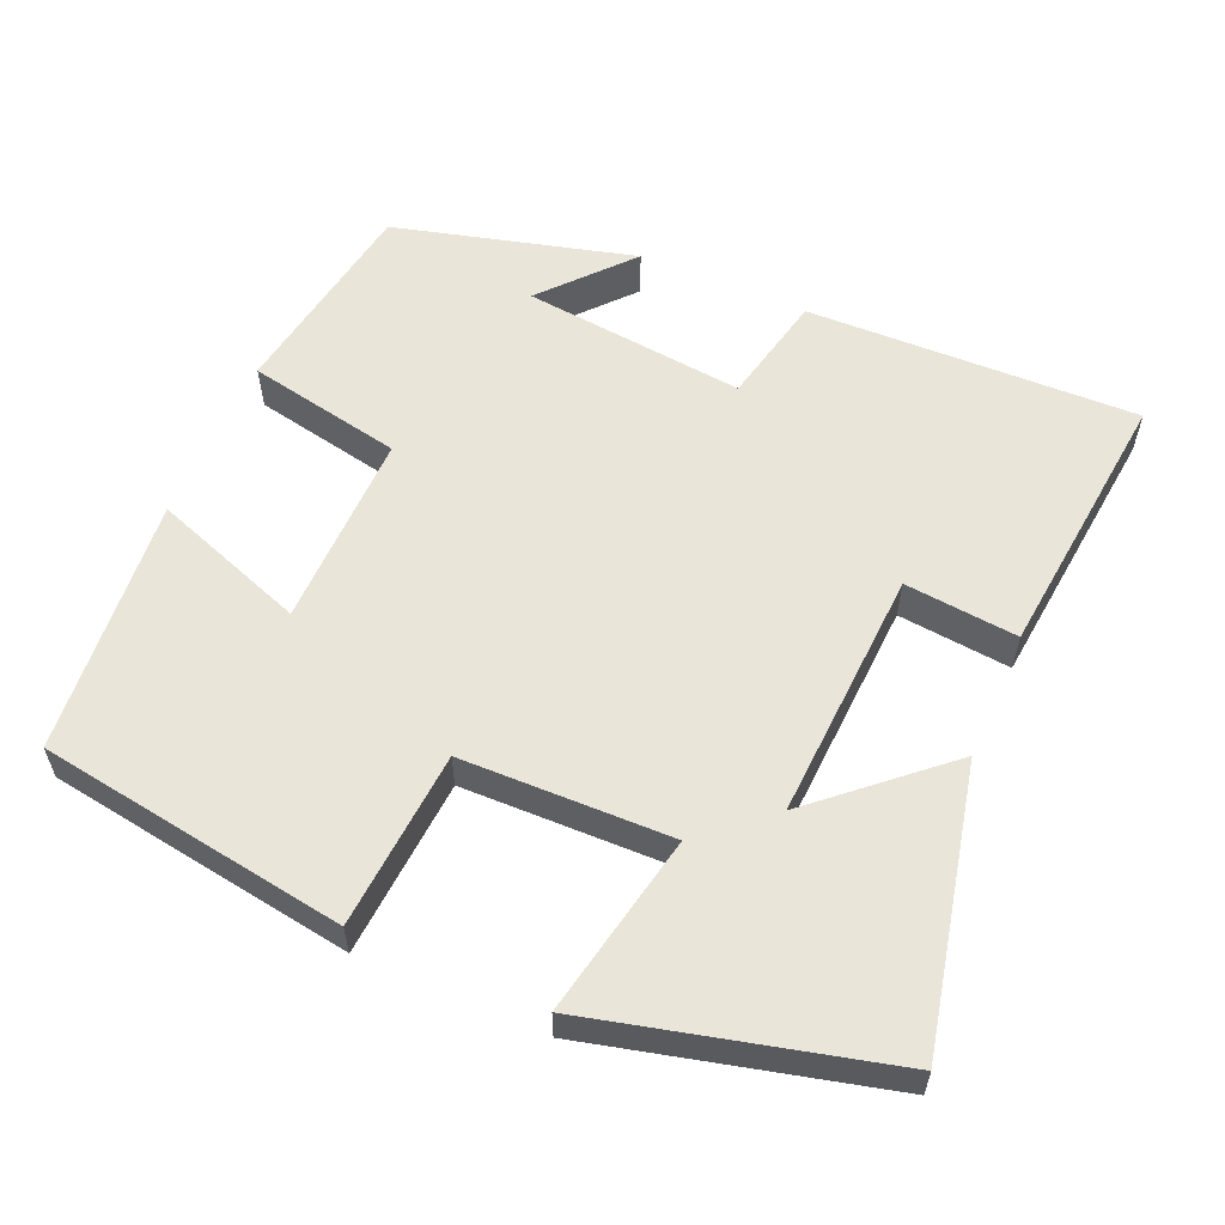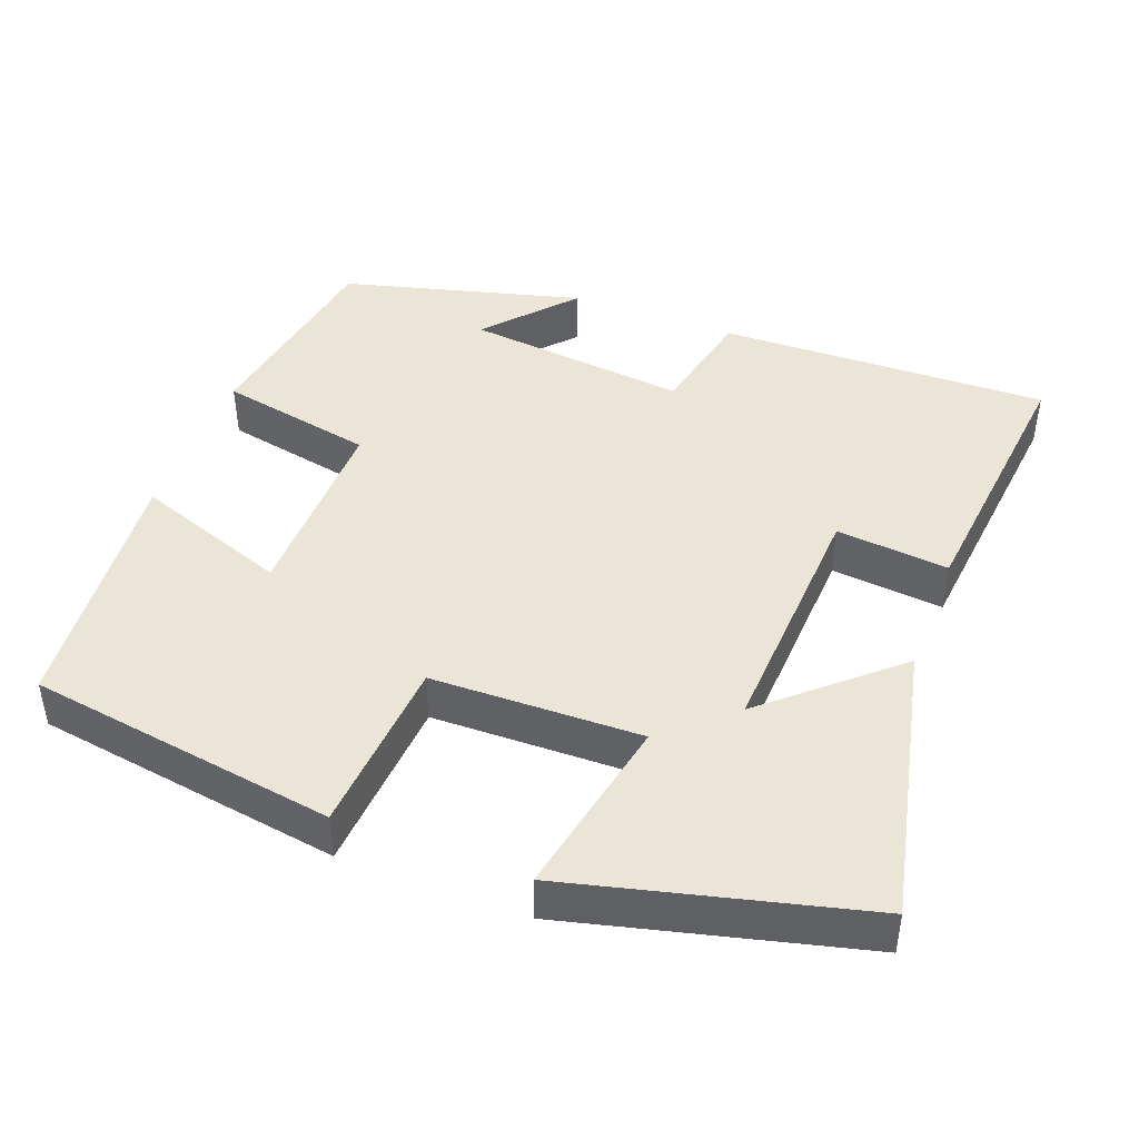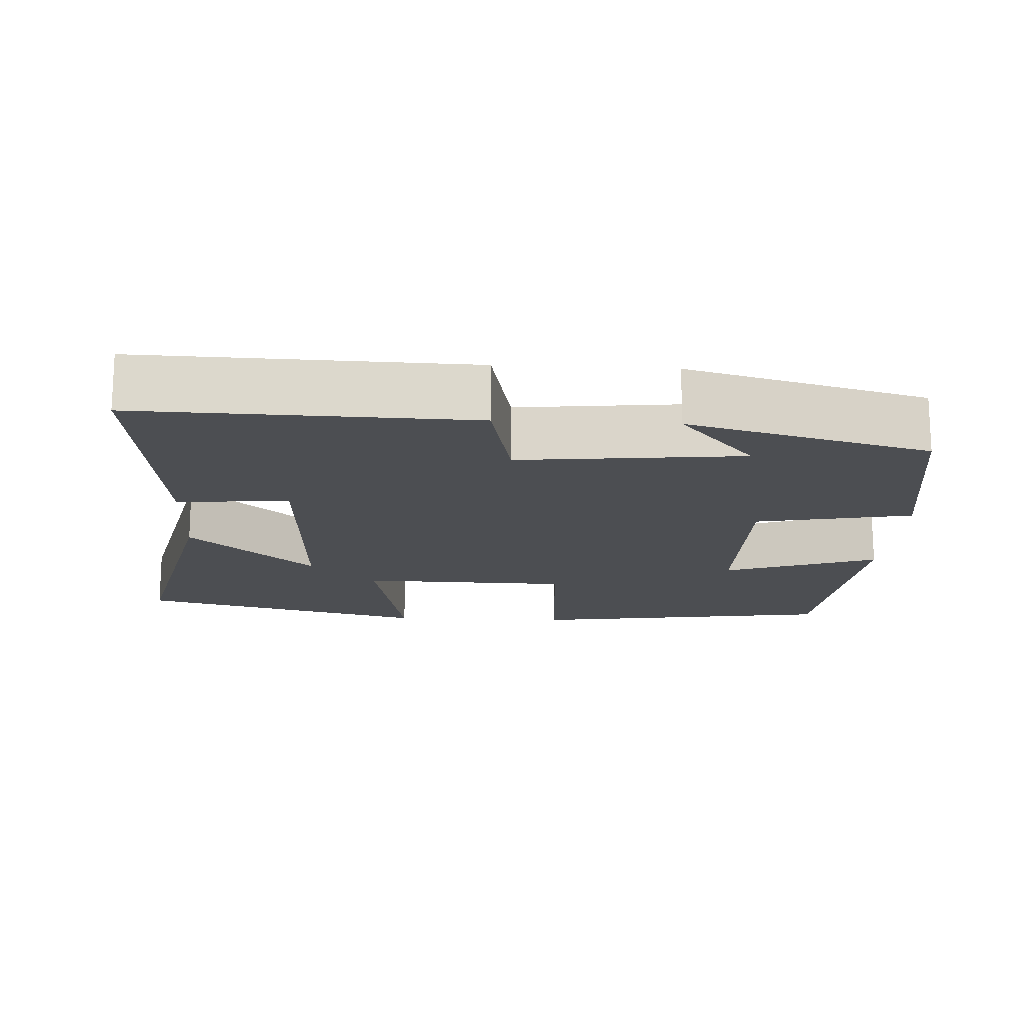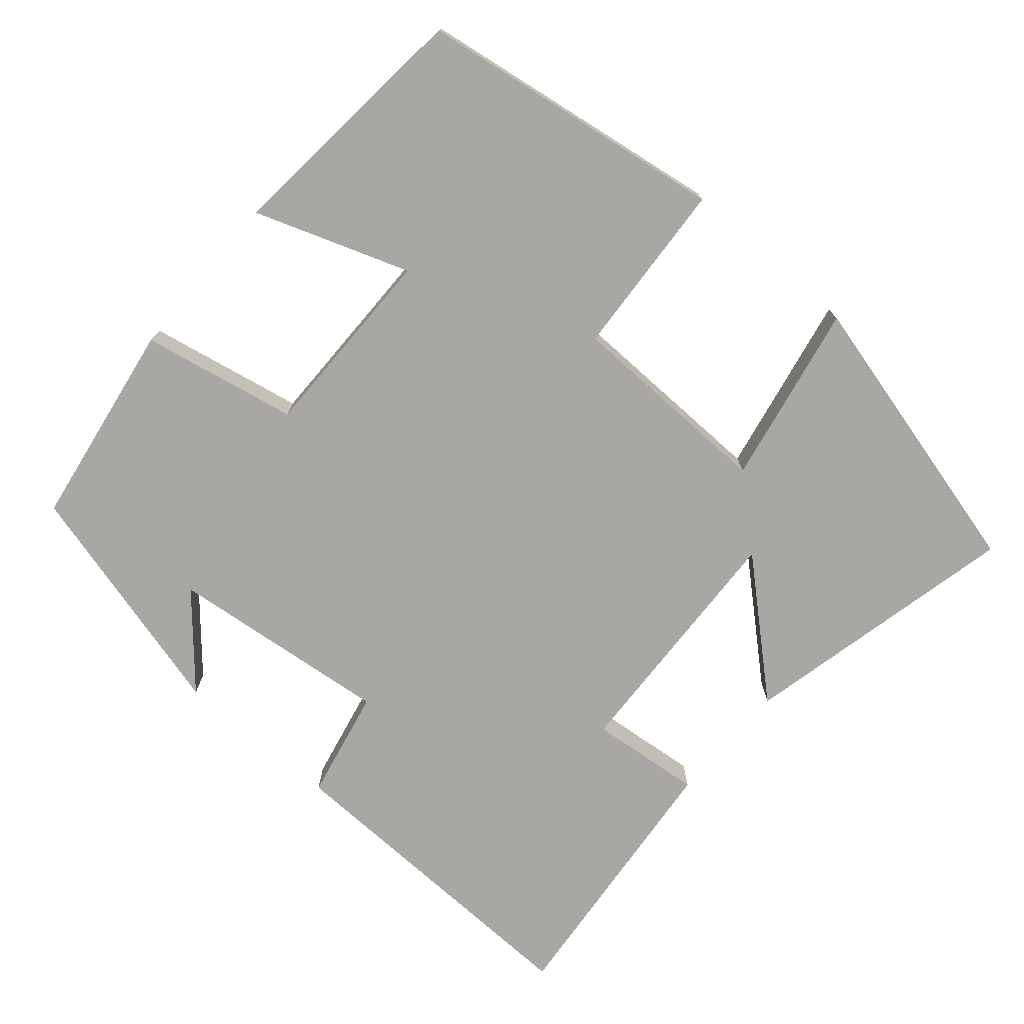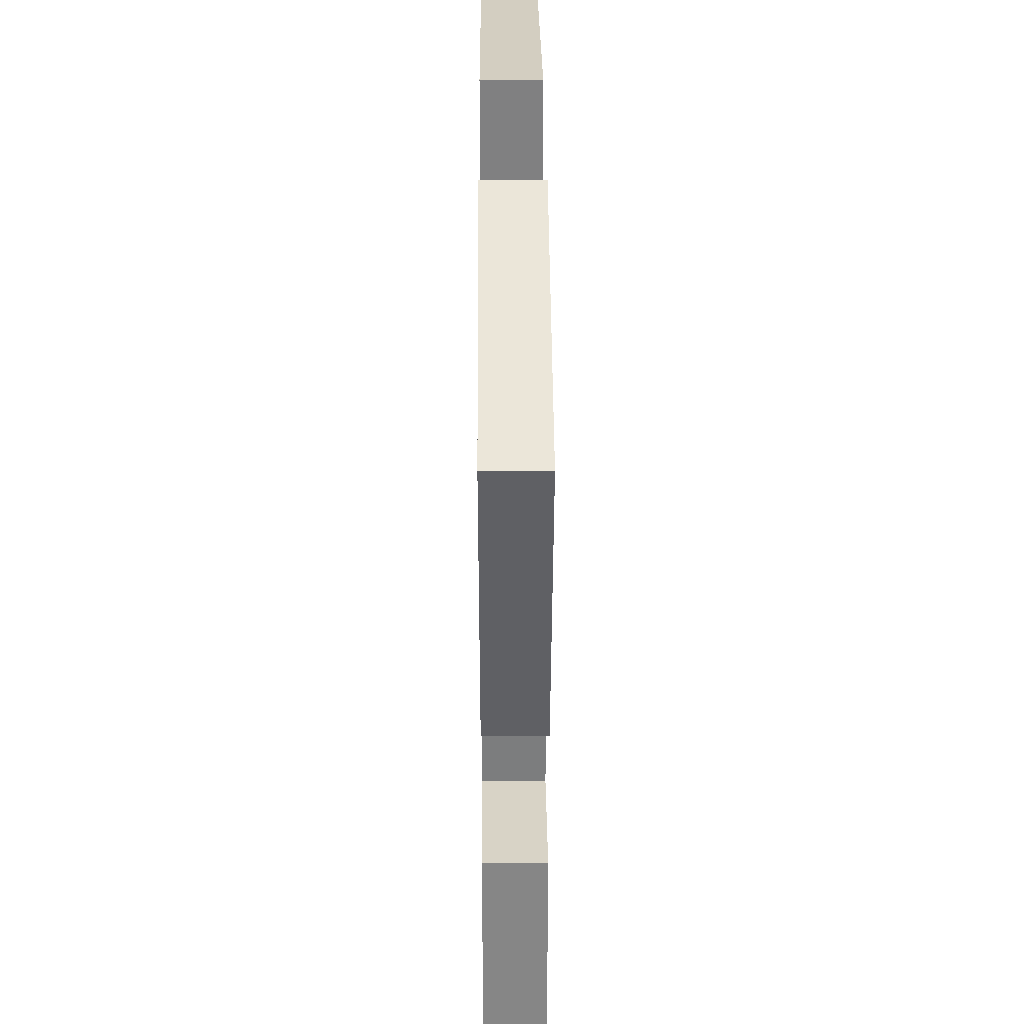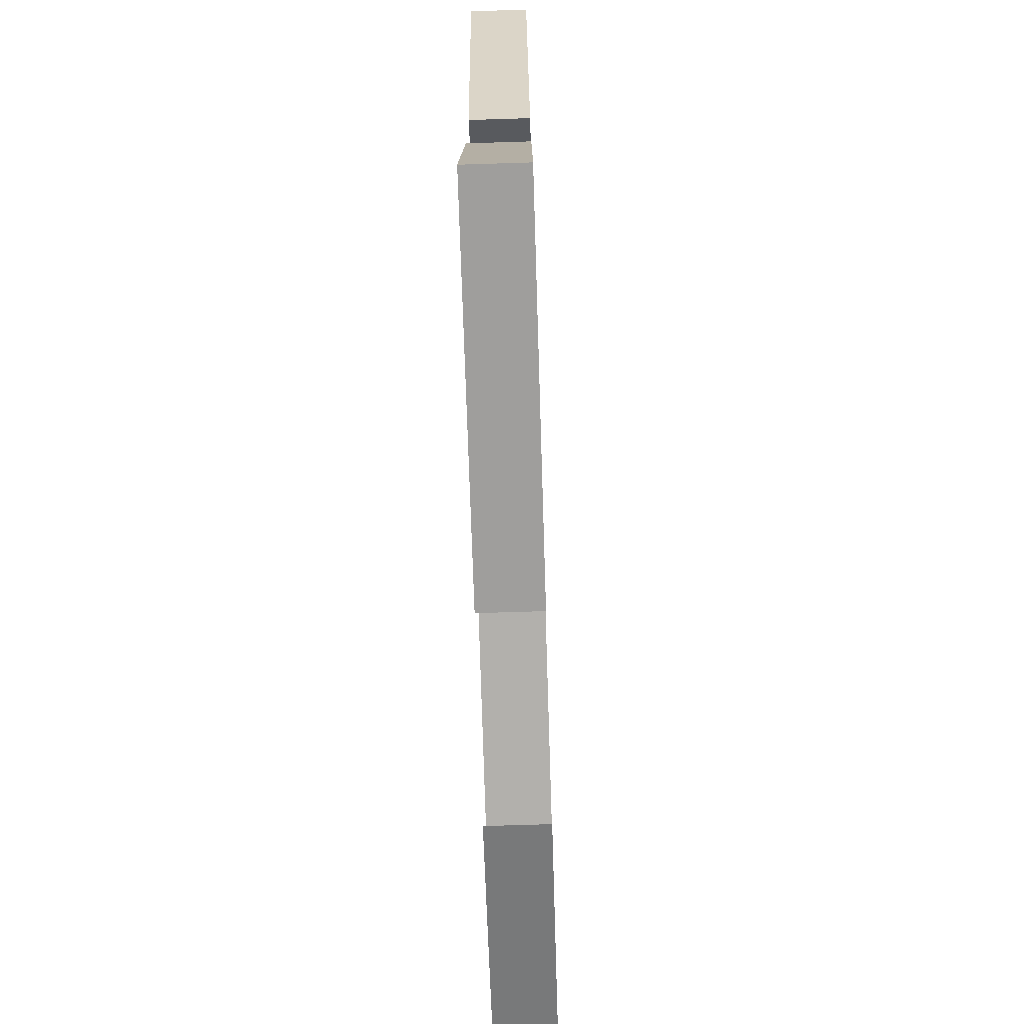
<metadata>
{"format":"obj","ext":"obj","renderer":"f3d","projection":"perspective","resolution":1024,"background":"white","views":[{"elev":57.7,"azim":23.6,"up":"+Y"},{"elev":44.1,"azim":20.9,"up":"+Y"},{"elev":-16.6,"azim":176.9,"up":"+Y"},{"elev":-74.4,"azim":-40.7,"up":"+Y"},{"elev":33.8,"azim":89.6,"up":"+Z"},{"elev":-72.6,"azim":91.8,"up":"+Z"}]}
</metadata>
<code>
v 0.584 0.07 0.401
v 0.5 0.07 0.027
v 0.333 0.07 0.176
v 0.349 0.07 -0.16
v 0.5 0.07 -0.145
v 0.537 0.07 -0.512
v 0.094 0.07 -0.5
v 0.062 0.07 -0.351
v -0.236 0.07 -0.383
v -0.134 0.07 -0.5
v -0.456 0.07 -0.414
v -0.5 0.07 -0.136
v -0.292 0.07 -0.095
v -0.294 0.07 0.167
v -0.5 0.07 0.094
v -0.467 0.07 0.438
v -0.055 0.07 0.5
v -0.039 0.07 0.263
v 0.241 0.07 0.257
v 0.193 0.07 0.5
v 0.584 0 0.401
v 0.5 0 0.027
v 0.333 0 0.176
v 0.349 0 -0.16
v 0.5 0 -0.145
v 0.537 0 -0.512
v 0.094 0 -0.5
v 0.062 0 -0.351
v -0.236 0 -0.383
v -0.134 0 -0.5
v -0.456 0 -0.414
v -0.5 0 -0.136
v -0.292 0 -0.095
v -0.294 0 0.167
v -0.5 0 0.094
v -0.467 0 0.438
v -0.055 0 0.5
v -0.039 0 0.263
v 0.241 0 0.257
v 0.193 0 0.5
f 19 20 1
f 15 16 17 18
f 14 15 18
f 13 14 18 19
f 11 12 13
f 9 10 11
f 9 11 13 19
f 5 6 7 8
f 4 5 8 9
f 3 4 9 19
f 1 2 3
f 1 3 19
f 21 40 39
f 38 37 36 35
f 38 35 34
f 39 38 34 33
f 33 32 31
f 31 30 29
f 39 33 31 29
f 28 27 26 25
f 29 28 25 24
f 39 29 24 23
f 23 22 21
f 39 23 21
f 1 21 22 2
f 2 22 23 3
f 3 23 24 4
f 4 24 25 5
f 5 25 26 6
f 6 26 27 7
f 7 27 28 8
f 8 28 29 9
f 9 29 30 10
f 10 30 31 11
f 11 31 32 12
f 12 32 33 13
f 13 33 34 14
f 14 34 35 15
f 15 35 36 16
f 16 36 37 17
f 17 37 38 18
f 18 38 39 19
f 19 39 40 20
f 20 40 21 1

</code>
